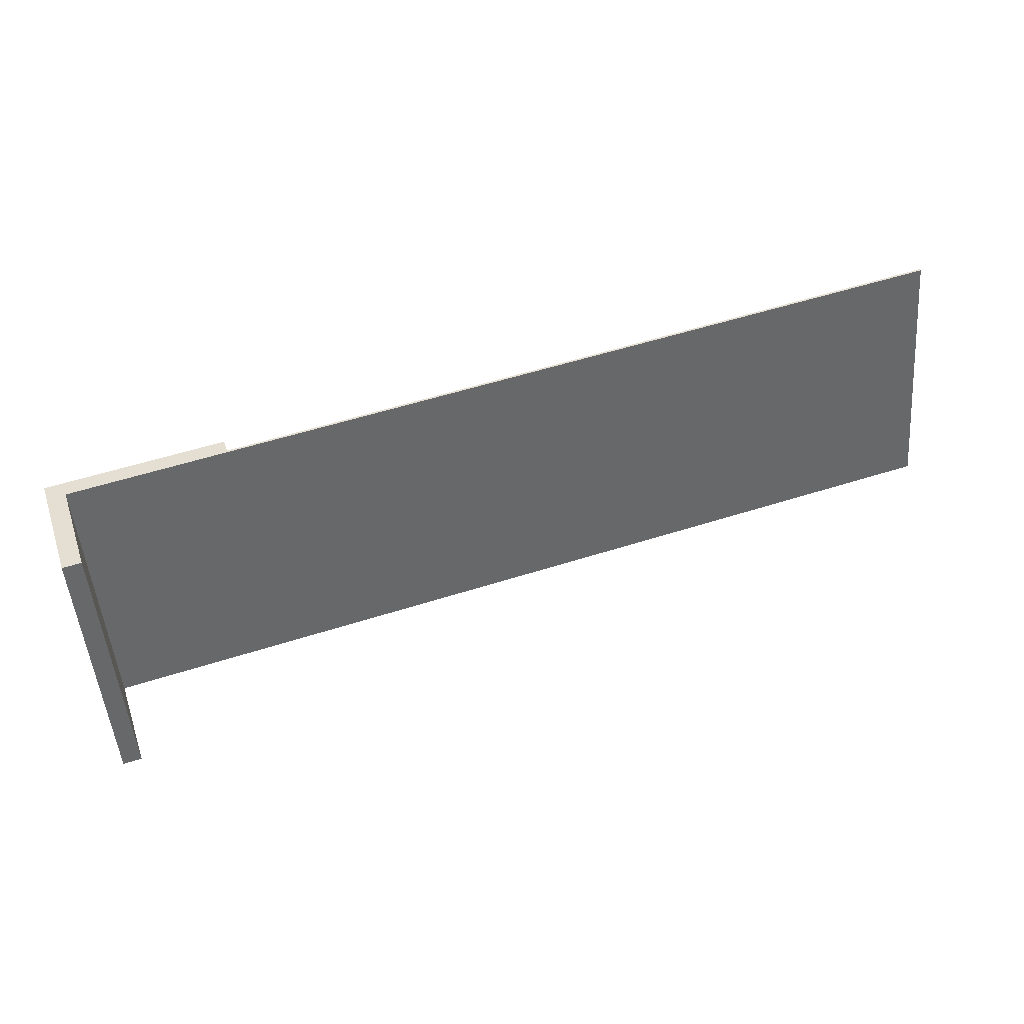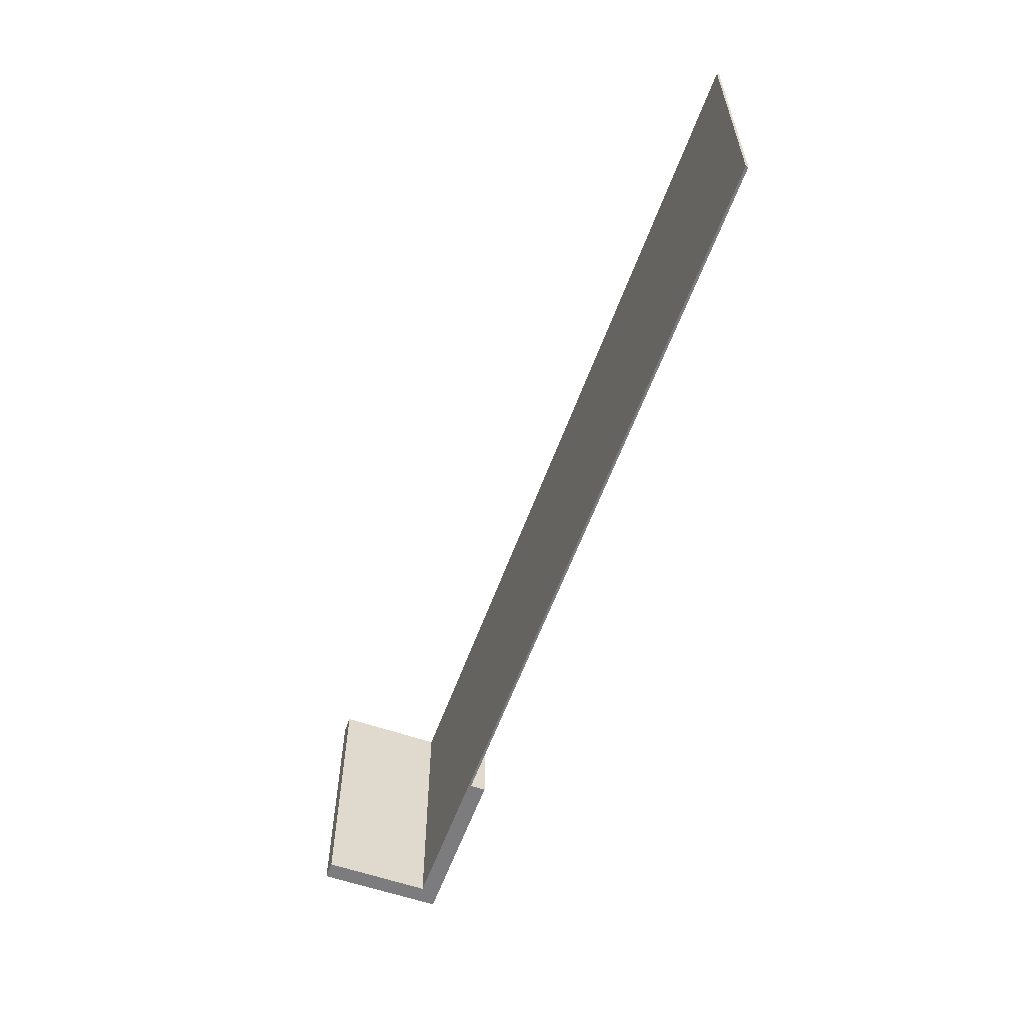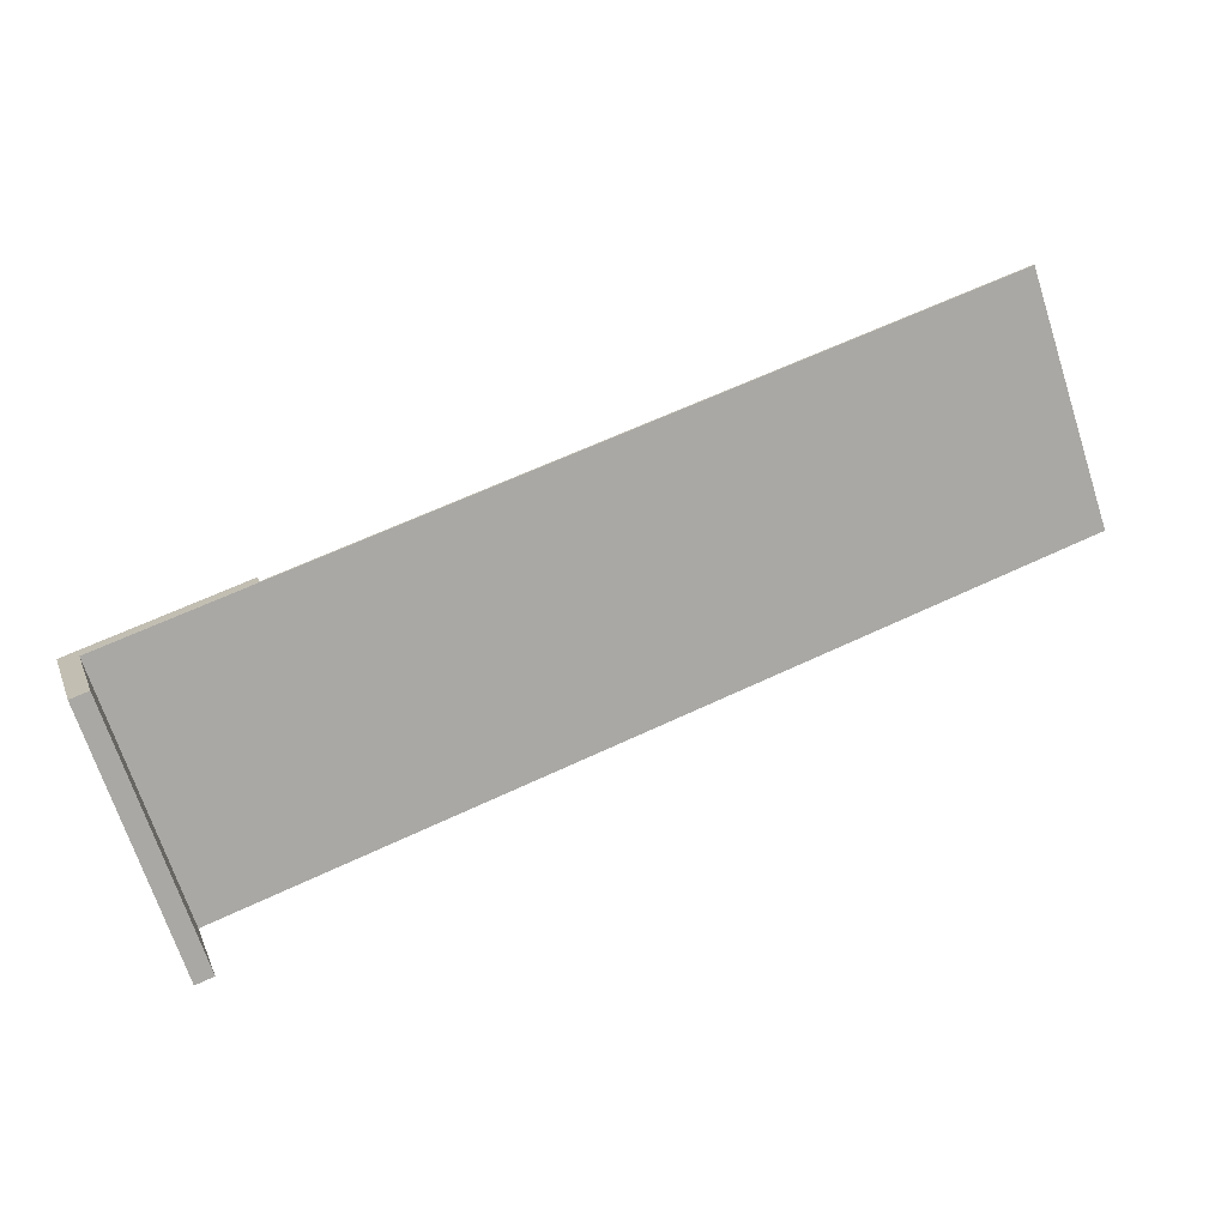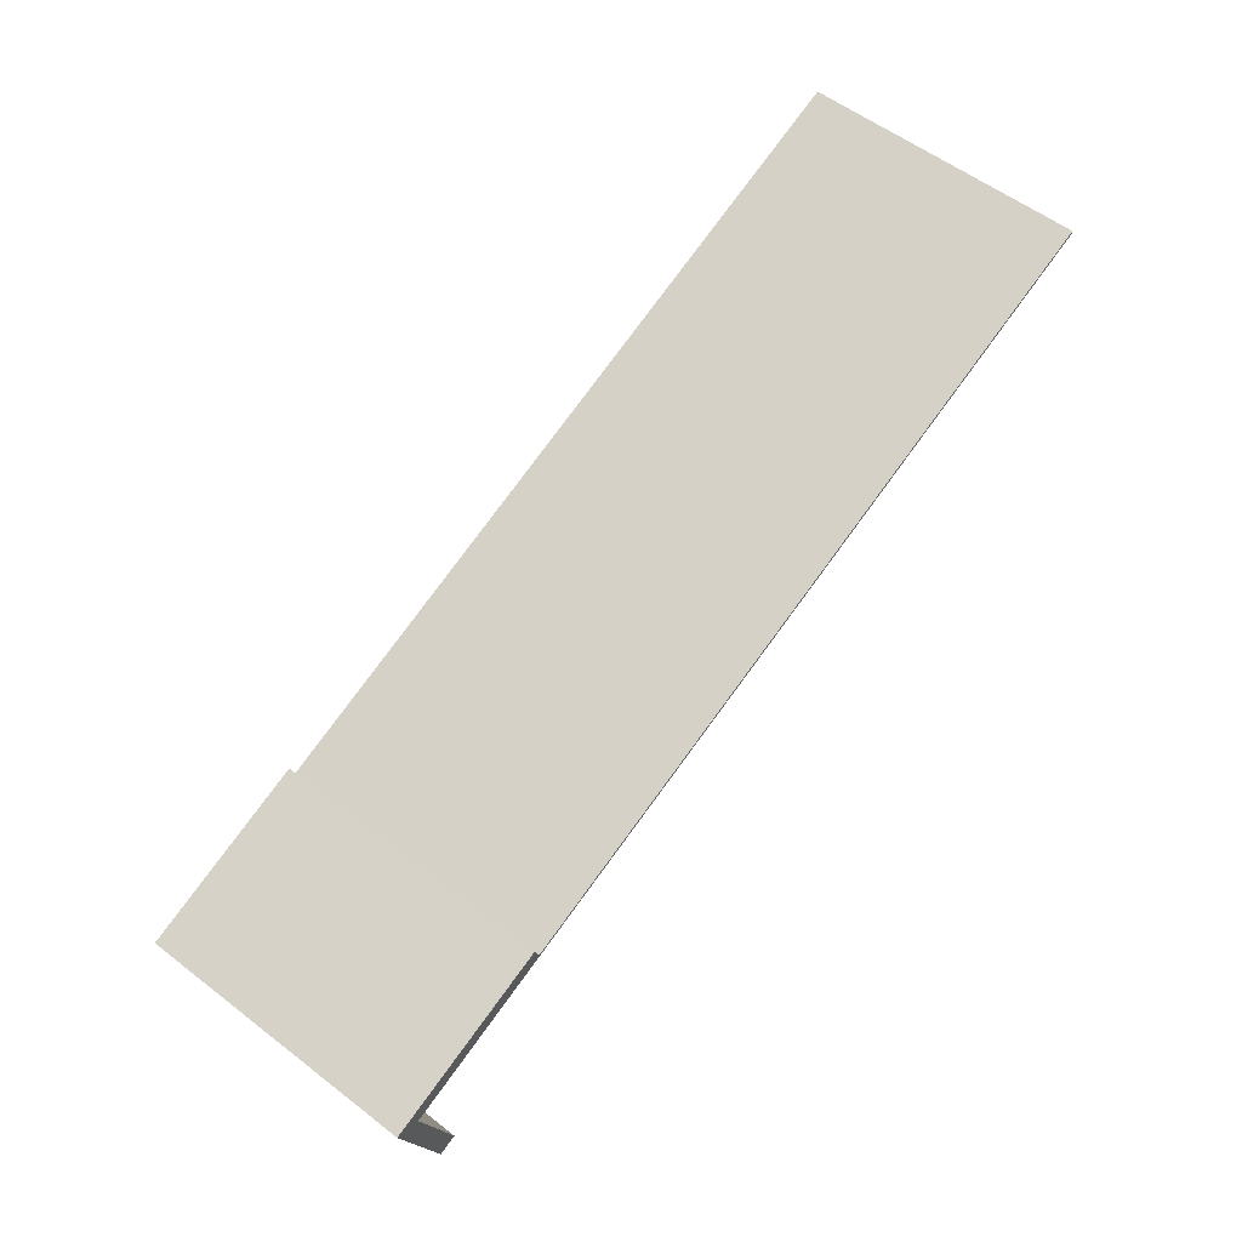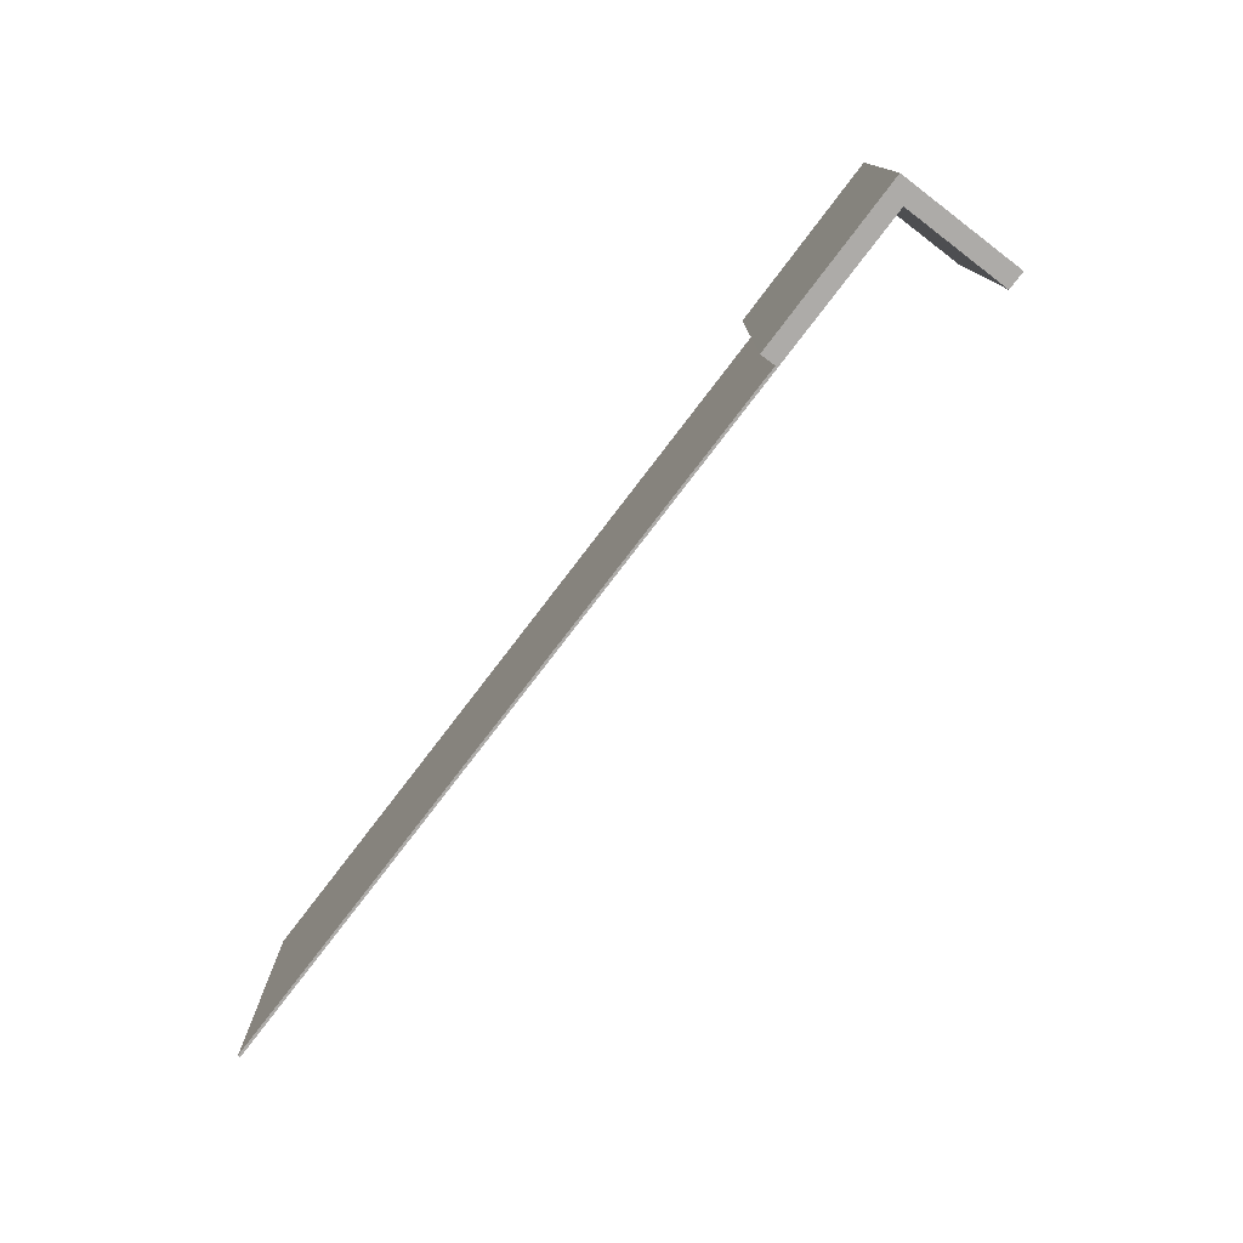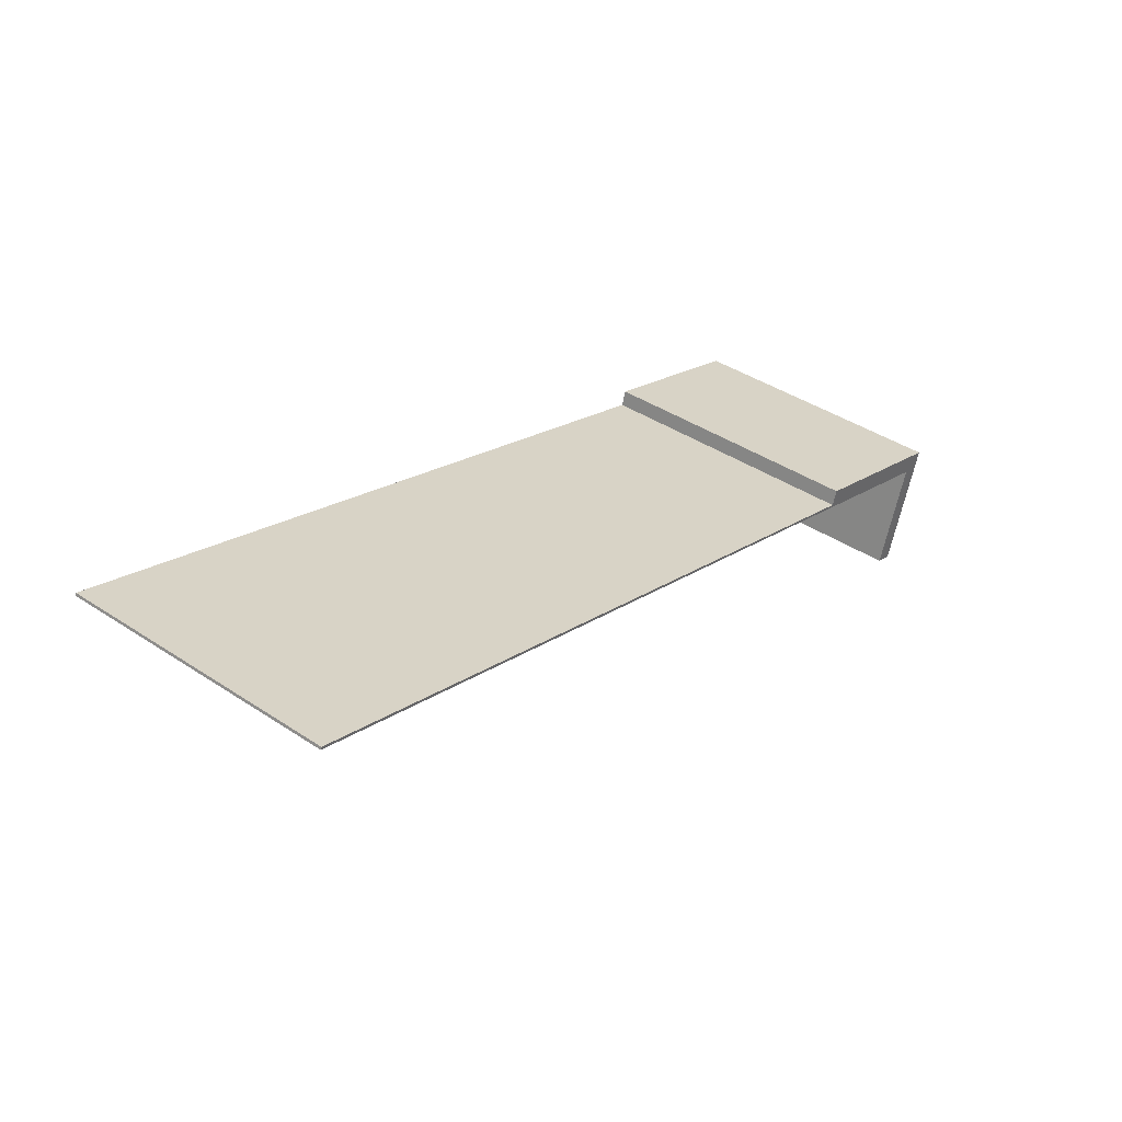
<metadata>
{"format":"obj","ext":"obj","renderer":"f3d","projection":"perspective","resolution":1024,"background":"white","views":[{"elev":-50.0,"azim":-175.3,"up":"+Z"},{"elev":-58.9,"azim":-91.5,"up":"+Y"},{"elev":-70.0,"azim":-161.9,"up":"+Z"},{"elev":56.7,"azim":128.7,"up":"+Z"},{"elev":-76.5,"azim":71.0,"up":"+Y"},{"elev":41.4,"azim":-51.3,"up":"+Z"}]}
</metadata>
<code>
v  0.047 13.47 0.121
v  43.9 13.47 -14.54
v  0 13.47 8.25e-16
v  32.99 13.47 -10.79
v  36.23 13.47 -11.87
v  36.48 13.47 -11.12
v  45.09 13.47 -13.94
v  43.08 13.47 -20.03
v  44.87 13.47 -14.6
v  42.18 13.47 -19.74
v  0.047 -7.409e-18 0.121
v  32.99 6.608e-16 -10.79
v  36.23 7.265e-16 -11.87
v  36.48 6.806e-16 -11.12
v  45.09 8.535e-16 -13.94
v  42.18 1.209e-15 -19.74
v  43.9 8.904e-16 -14.54
v  0 0 0
v  43.08 1.227e-15 -20.03
v  44.87 8.937e-16 -14.6
g defaultobject
f 1 2 3
f 2 1 4
f 2 4 5
f 2 5 6
f 2 6 7
f 2 7 8
f 8 7 9
f 8 10 2
f 11 4 1
f 4 11 12
f 4 12 5
f 5 12 13
f 14 7 6
f 7 14 15
f 13 6 5
f 6 13 14
f 16 2 10
f 2 16 17
f 18 1 3
f 1 18 11
f 15 9 7
f 9 15 8
f 8 15 19
f 19 15 20
f 19 10 8
f 10 19 16
f 17 3 2
f 3 17 18
f 17 11 18
f 11 17 12
f 12 17 13
f 13 15 14
f 15 13 17
f 15 17 16
f 15 16 19
f 15 19 20

</code>
